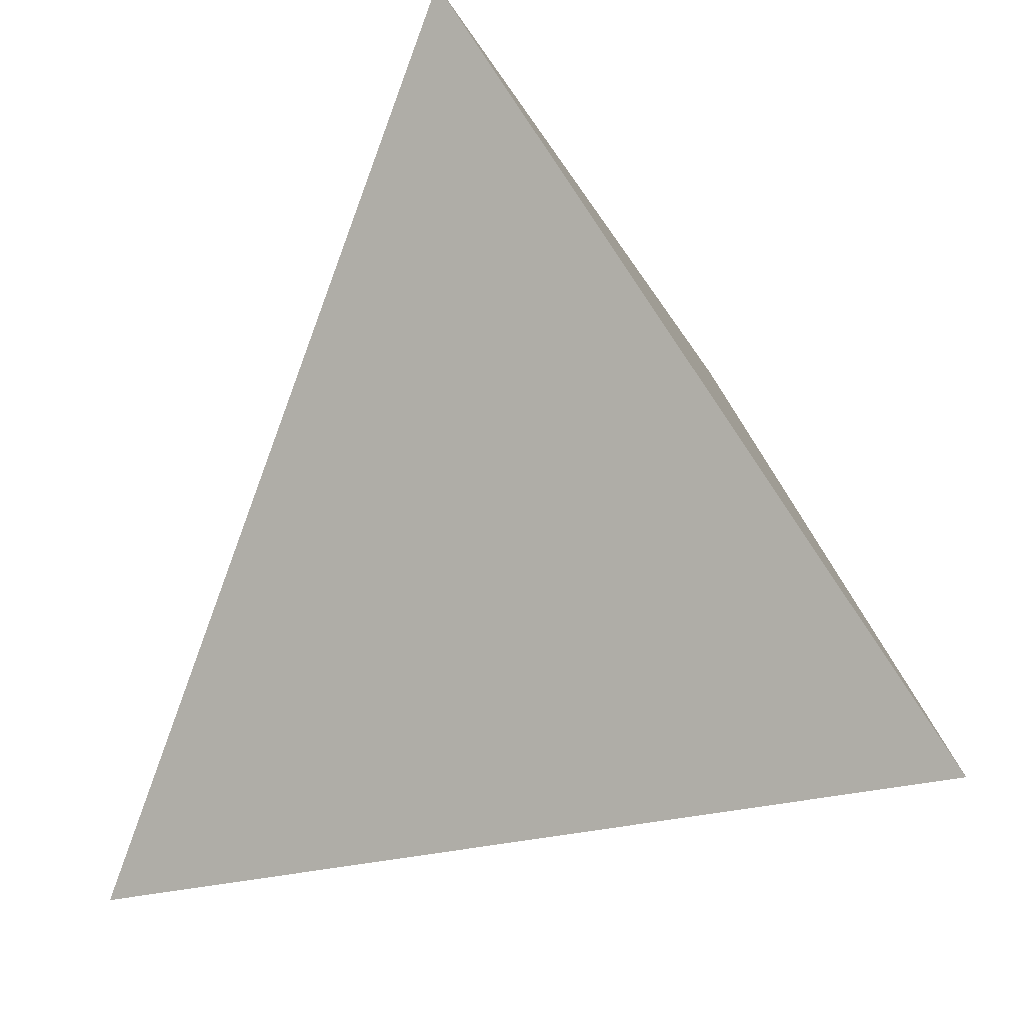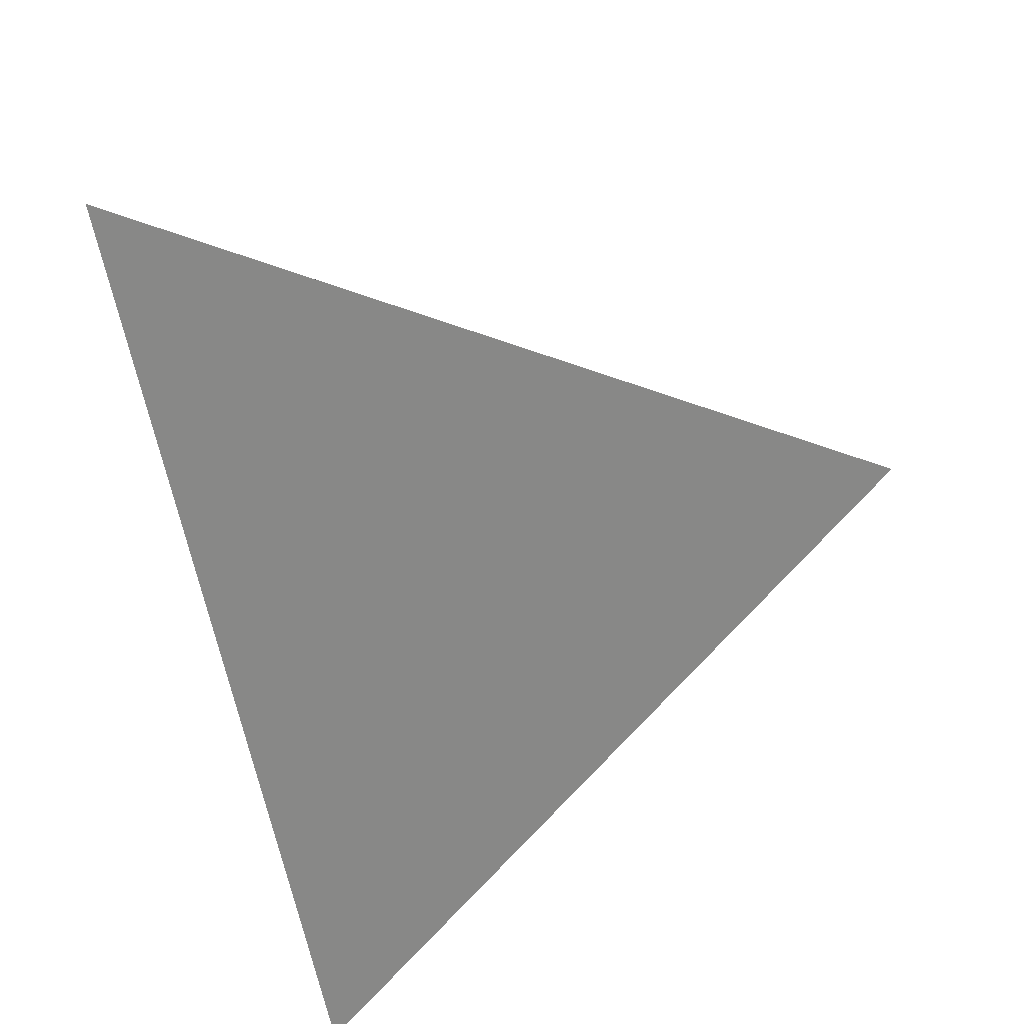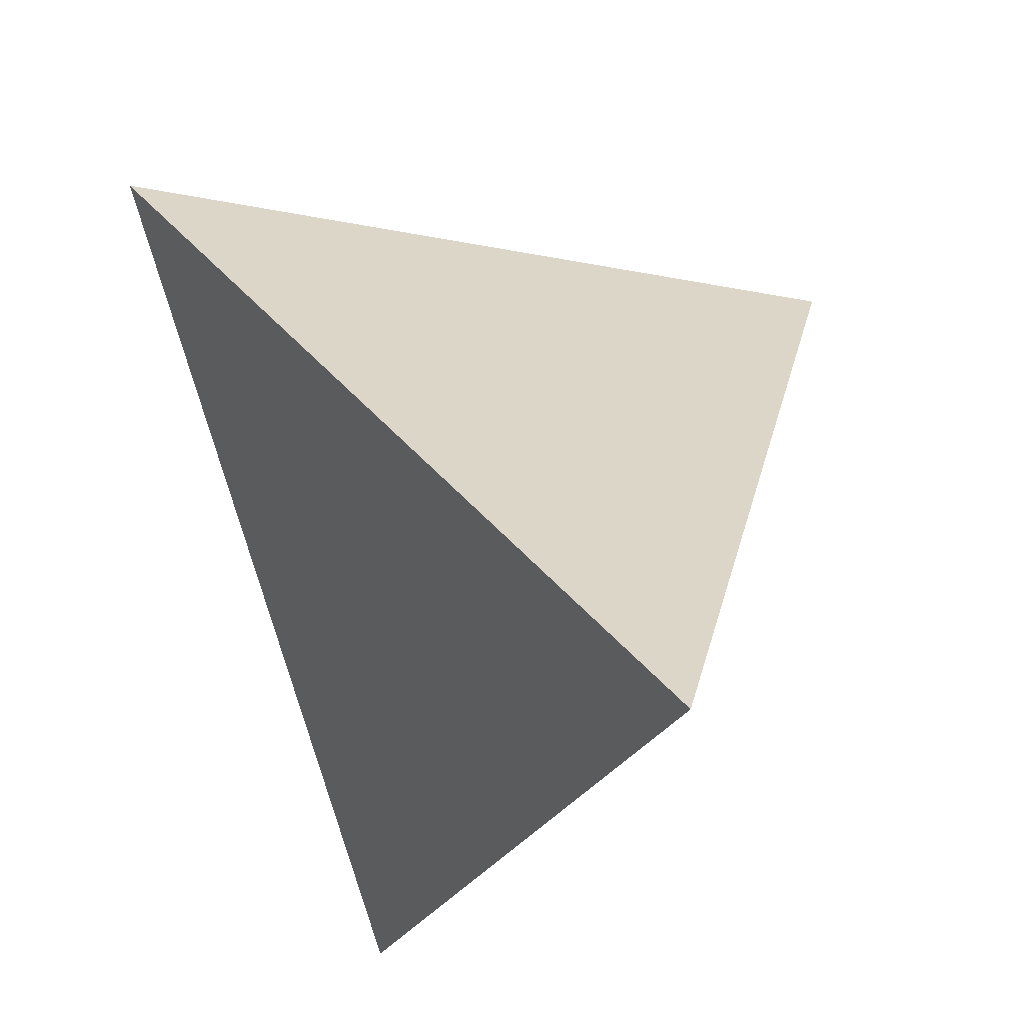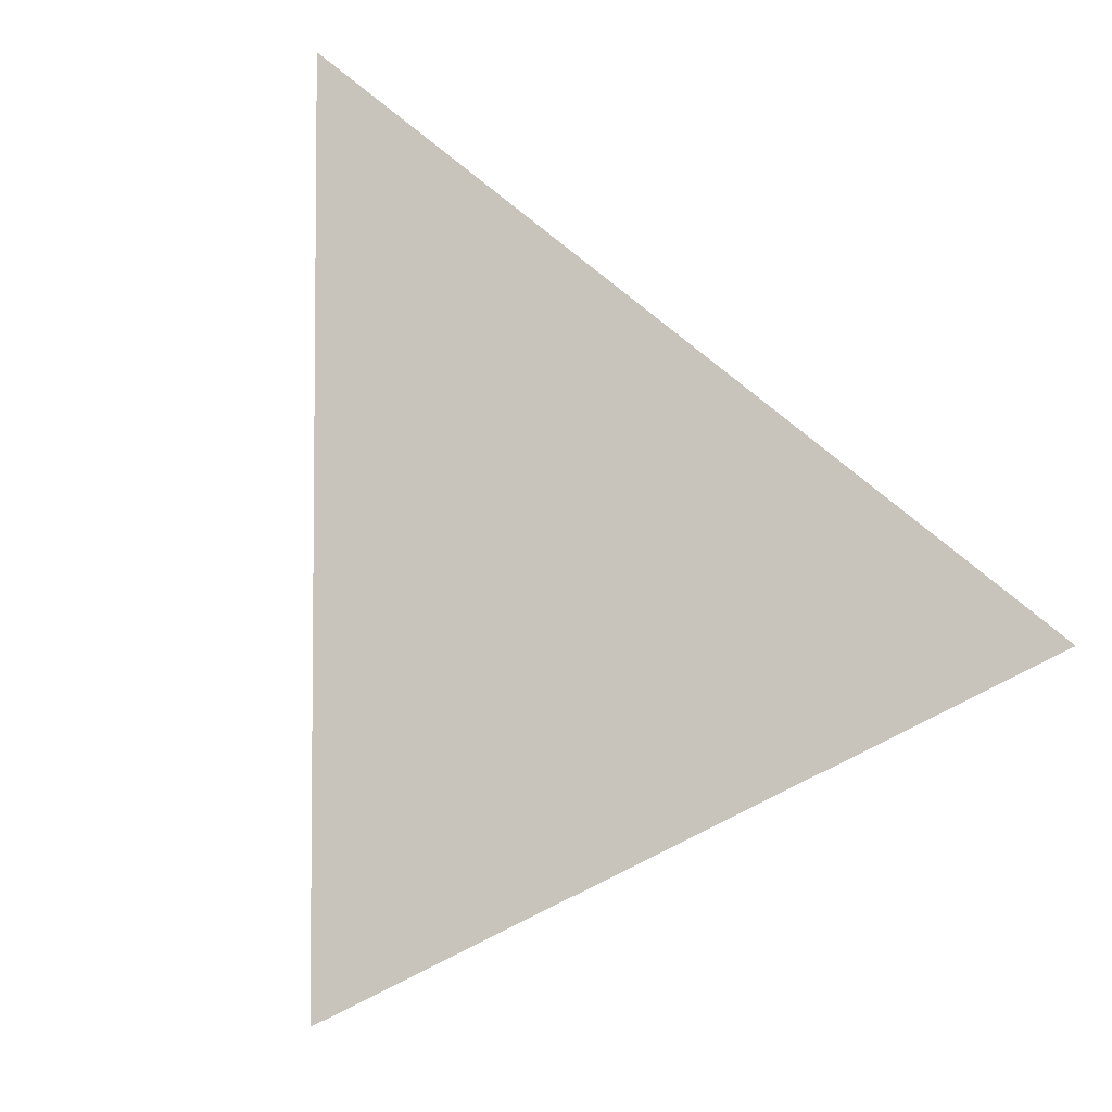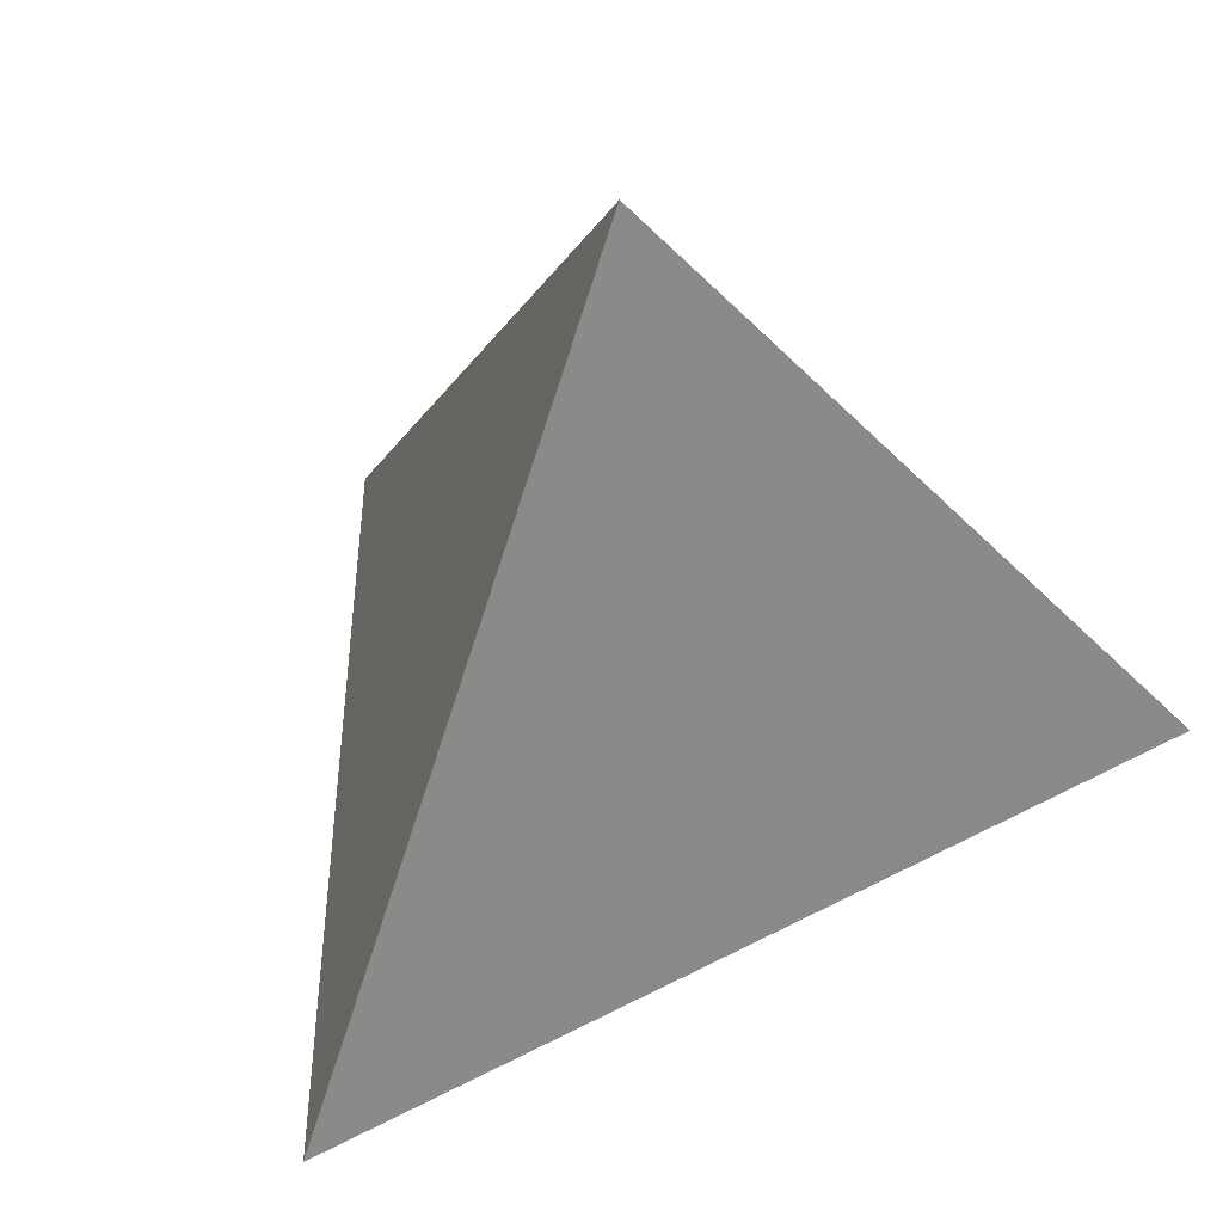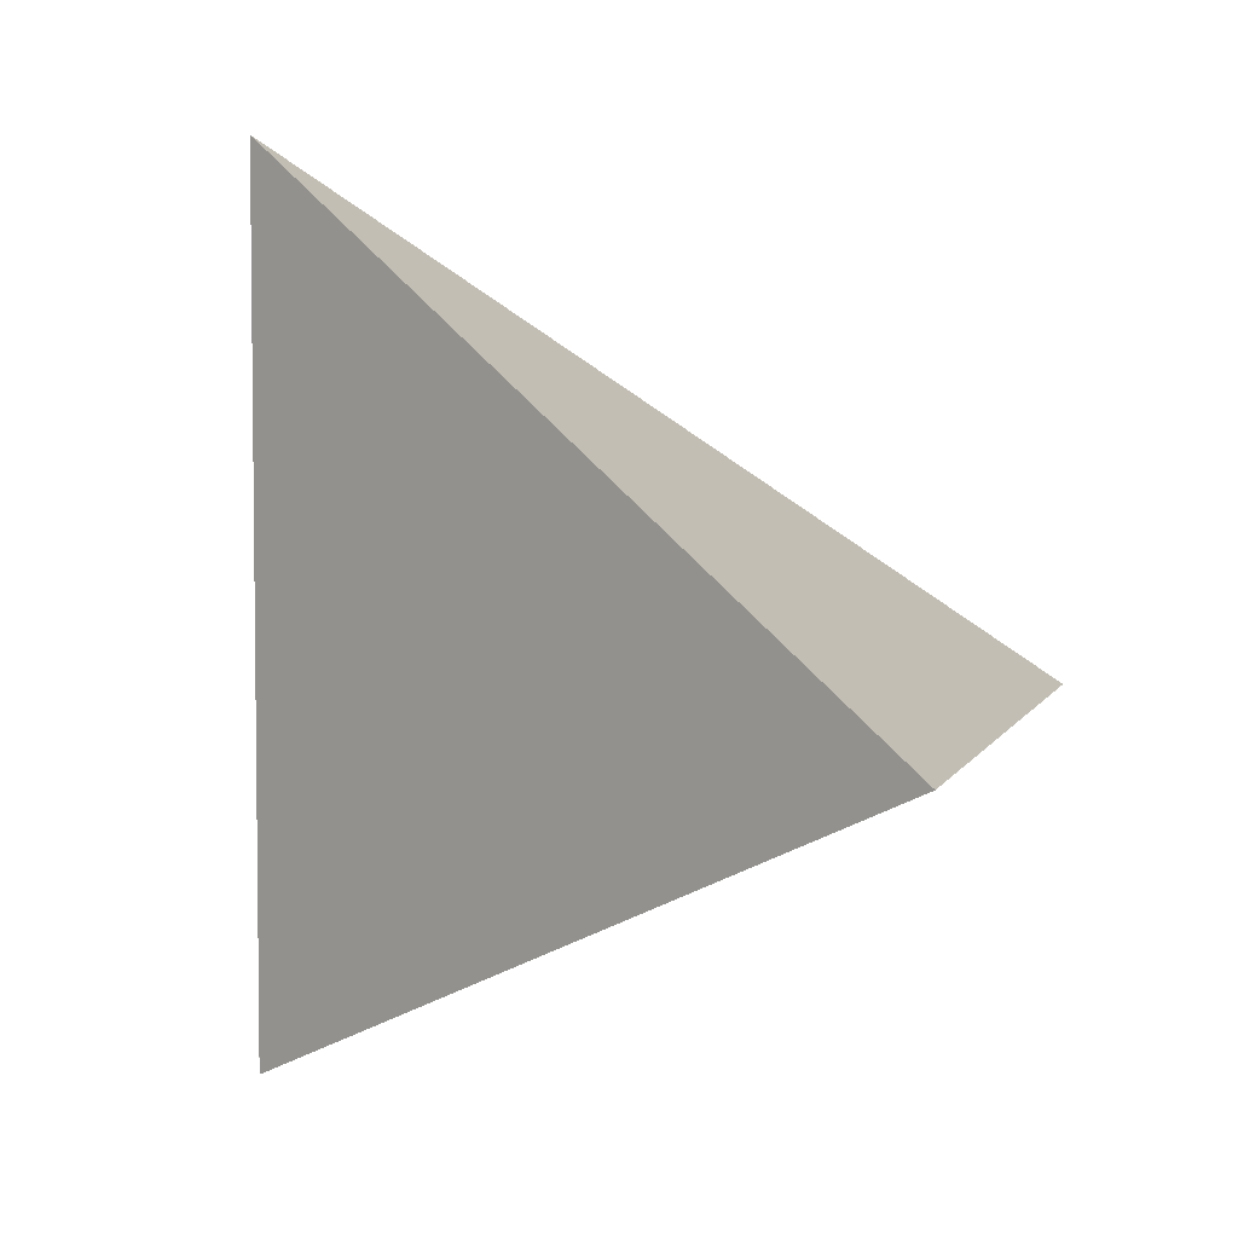
<metadata>
{"format":"obj","ext":"obj","renderer":"f3d","projection":"perspective","resolution":1024,"background":"white","views":[{"elev":-27.0,"azim":-67.2,"up":"+Z"},{"elev":50.6,"azim":24.2,"up":"+Z"},{"elev":-23.2,"azim":160.7,"up":"+Z"},{"elev":-4.3,"azim":-141.8,"up":"+Y"},{"elev":-45.5,"azim":-48.8,"up":"+Y"},{"elev":4.7,"azim":-74.6,"up":"+Y"}]}
</metadata>
<code>
v 0 0.2795 -0.224
v -0.25 -0.0565 0.224
v 0.25 -0.0565 0.224
v 0 -0.2795 -0.224
f 4 1 2
f 1 4 3
f 2 3 4
f 3 2 1

</code>
